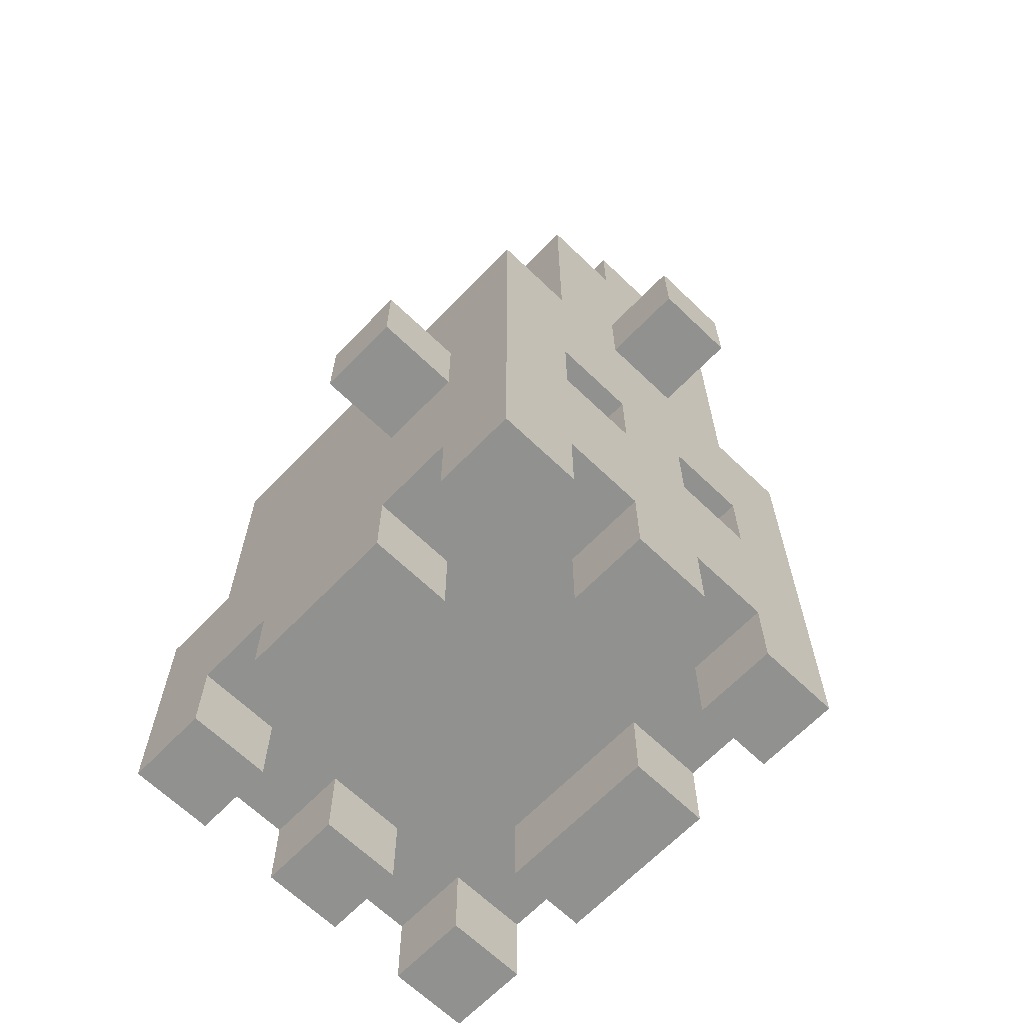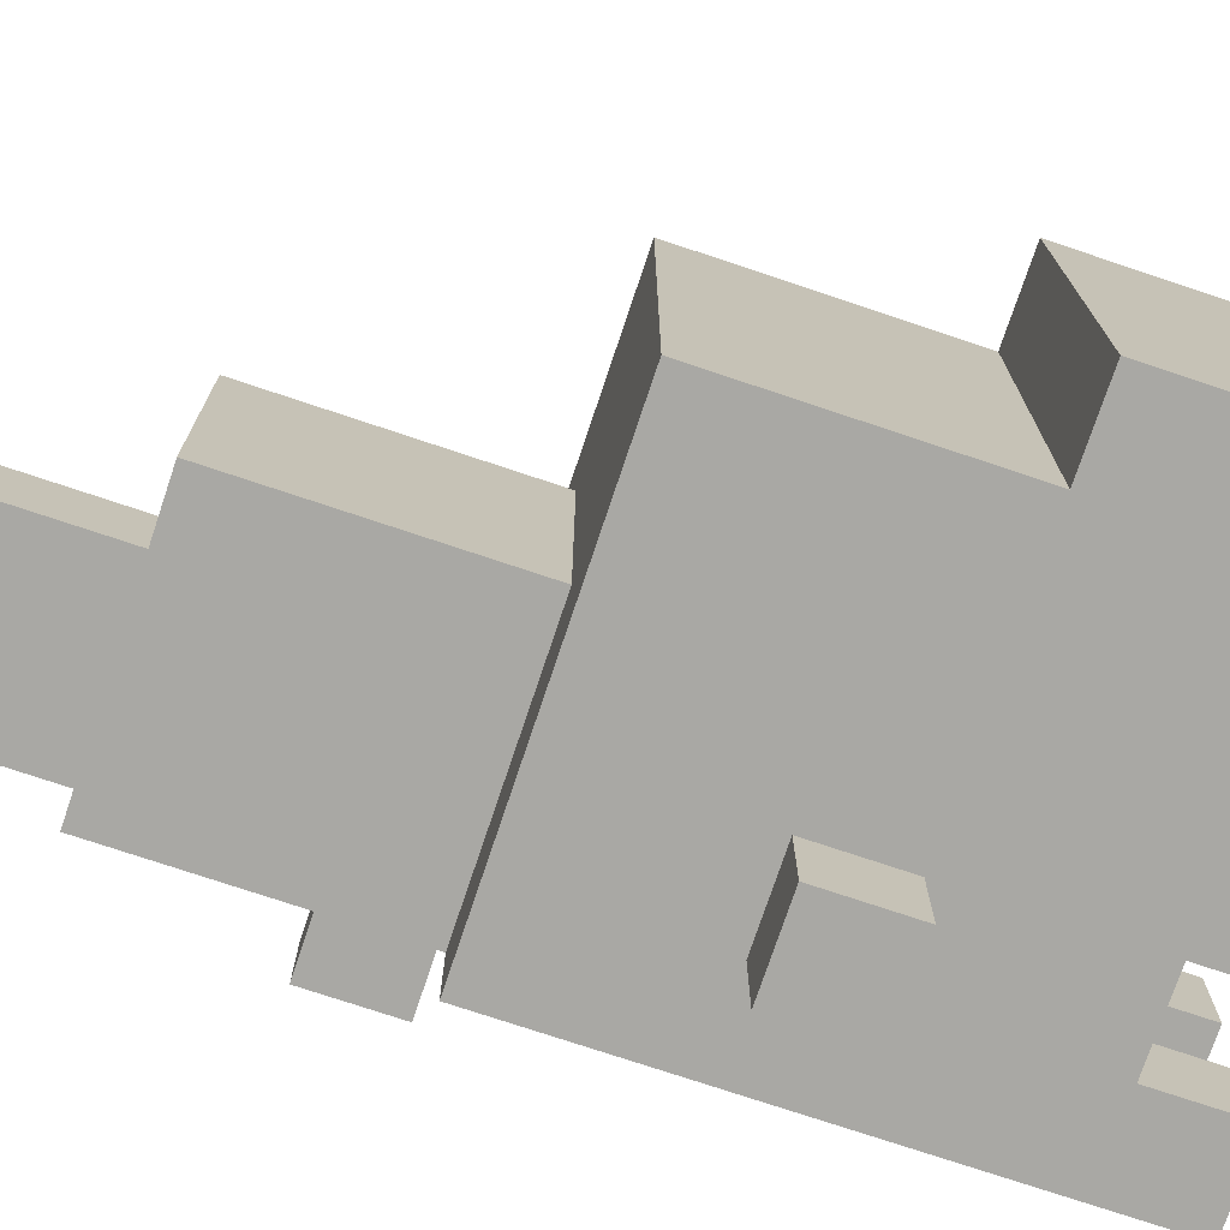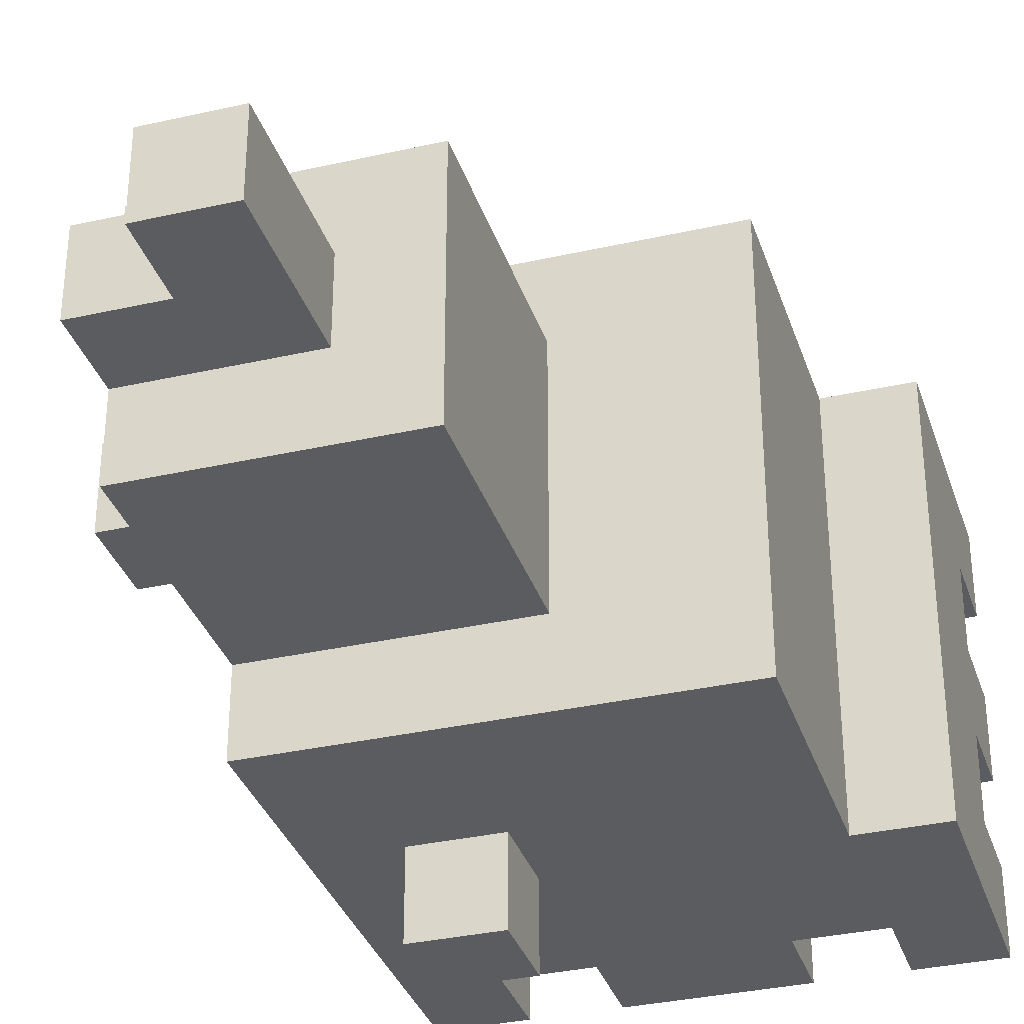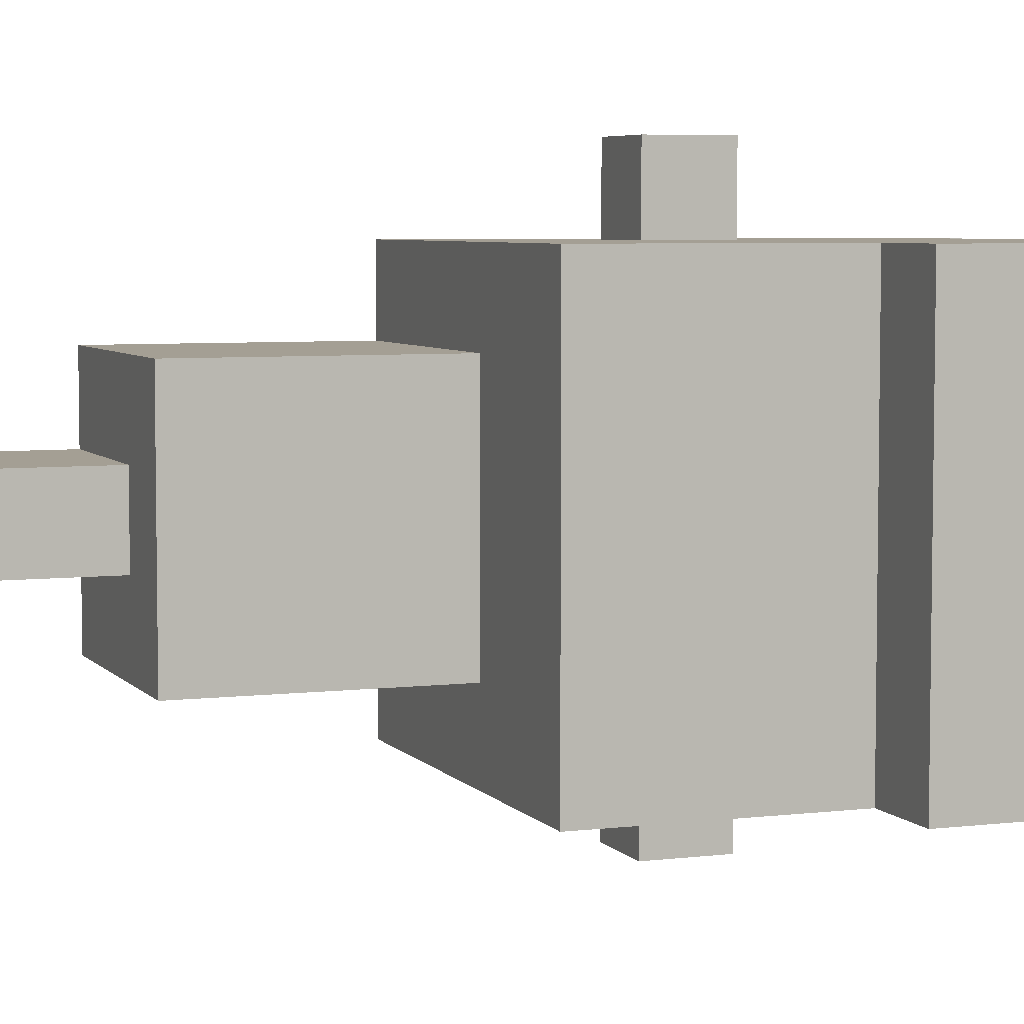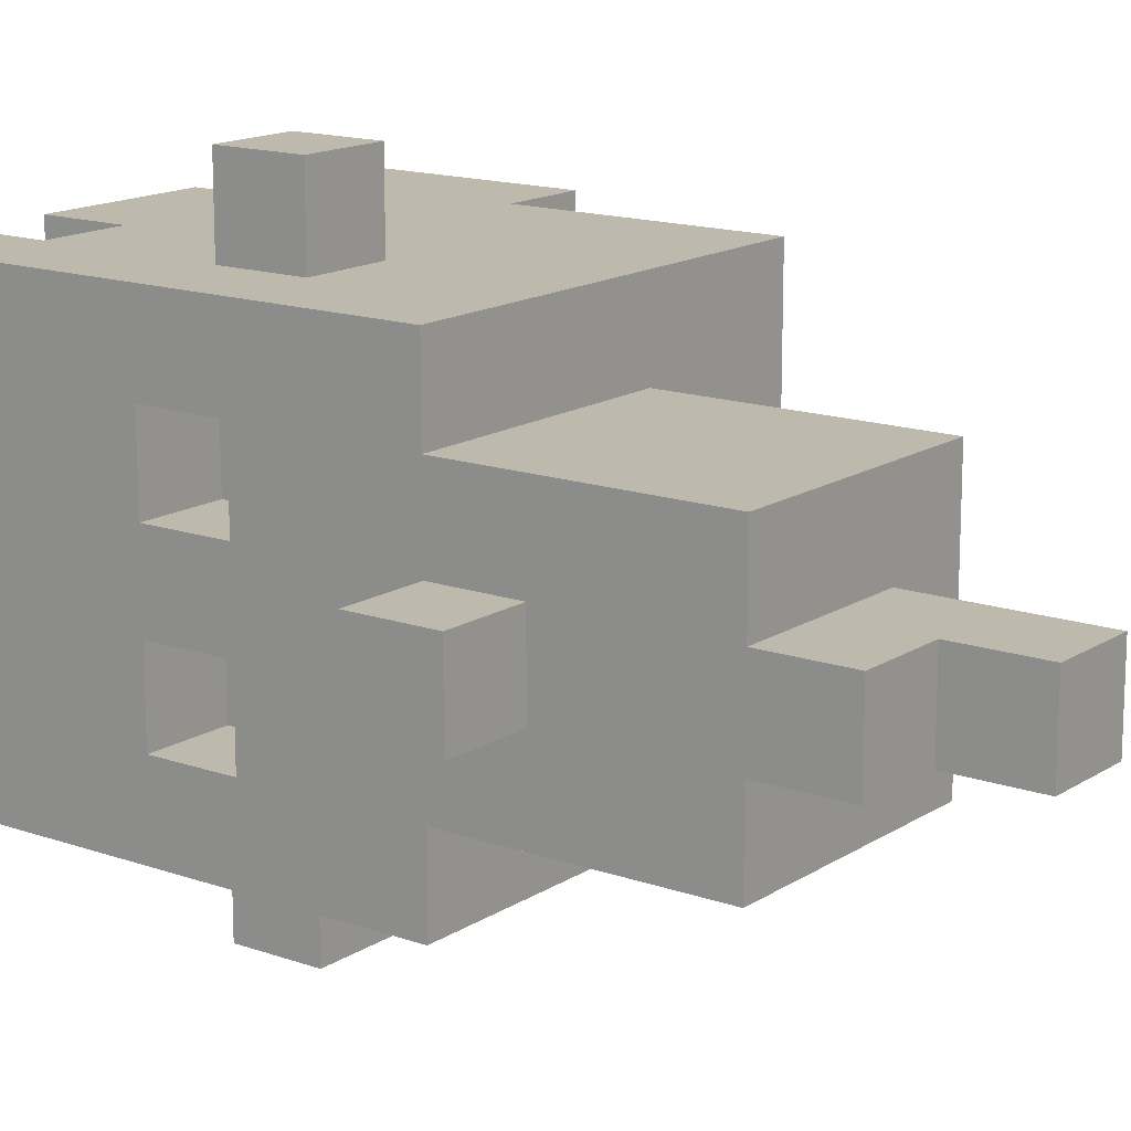
<metadata>
{"format":"obj","ext":"obj","renderer":"f3d","projection":"perspective","resolution":1024,"background":"white","views":[{"elev":-65.9,"azim":46.0,"up":"+Y"},{"elev":-74.9,"azim":-108.5,"up":"+Z"},{"elev":-33.9,"azim":-162.9,"up":"+Z"},{"elev":5.5,"azim":-110.6,"up":"+Z"},{"elev":15.1,"azim":126.8,"up":"+Z"}]}
</metadata>
<code>
v -3.5 0 2.5
v -3.5 0 1.5
v -3.5 0 0.5
v -3.5 0 -0.5
v -3.5 0 -1.5
v -3.5 0 -2.5
v -3.5 1 1.5
v -3.5 1 0.5
v -3.5 1 -0.5
v -3.5 1 -1.5
v -3.5 3 2.5
v -3.5 3 -2.5
v -2.5 3 2.5
v -2.5 3 -2.5
v -2.5 6 2.5
v -2.5 6 -2.5
v -1.5 0 2.5
v -1.5 0 1.5
v -1.5 0 -1.5
v -1.5 0 -2.5
v -1.5 1 2.5
v -1.5 1 1.5
v -1.5 1 -1.5
v -1.5 1 -2.5
v -0.5 3 1.5
v -0.5 3 0.5
v -0.5 5 1.5
v -0.5 5 0.5
v -0.5 6 1.5
v -0.5 6 -1.5
v -0.5 9 1.5
v -0.5 9 -1.5
v 0.5 3 3.5
v 0.5 3 2.5
v 0.5 3 -2.5
v 0.5 3 -3.5
v 0.5 4 3.5
v 0.5 4 2.5
v 0.5 4 -2.5
v 0.5 4 -3.5
v 0.5 9 0.5
v 0.5 9 -0.5
v 0.5 11 0.5
v 0.5 11 -0.5
v 1.5 0 2.5
v 1.5 0 1.5
v 1.5 0 0.5
v 1.5 0 -0.5
v 1.5 0 -1.5
v 1.5 0 -2.5
v 1.5 1 2.5
v 1.5 1 1.5
v 1.5 1 0.5
v 1.5 1 -0.5
v 1.5 1 -1.5
v 1.5 1 -2.5
v -2.5 0 2.5
v -2.5 0 1.5
v -2.5 0 0.5
v -2.5 0 -0.5
v -2.5 0 -1.5
v -2.5 0 -2.5
v -2.5 1 2.5
v -2.5 1 1.5
v -2.5 1 0.5
v -2.5 1 -0.5
v -2.5 1 -1.5
v -2.5 1 -2.5
v -1.5 3 1.5
v -1.5 3 0.5
v -1.5 5 1.5
v -1.5 5 0.5
v 0.5 0 2.5
v 0.5 0 1.5
v 0.5 0 -1.5
v 0.5 0 -2.5
v 0.5 1 2.5
v 0.5 1 1.5
v 0.5 1 -1.5
v 0.5 1 -2.5
v 1.5 3 3.5
v 1.5 3 2.5
v 1.5 3 1.5
v 1.5 3 0.5
v 1.5 3 -0.5
v 1.5 3 -1.5
v 1.5 3 -2.5
v 1.5 3 -3.5
v 1.5 4 3.5
v 1.5 4 2.5
v 1.5 4 1.5
v 1.5 4 0.5
v 1.5 4 -0.5
v 1.5 4 -1.5
v 1.5 4 -2.5
v 1.5 4 -3.5
v 1.5 10 0.5
v 1.5 10 -0.5
v 1.5 11 0.5
v 1.5 11 -0.5
v 2.5 0 2.5
v 2.5 0 1.5
v 2.5 0 0.5
v 2.5 0 -0.5
v 2.5 0 -1.5
v 2.5 0 -2.5
v 2.5 1 1.5
v 2.5 1 0.5
v 2.5 1 -0.5
v 2.5 1 -1.5
v 2.5 3 2.5
v 2.5 3 1.5
v 2.5 3 0.5
v 2.5 3 -0.5
v 2.5 3 -1.5
v 2.5 3 -2.5
v 2.5 4 2.5
v 2.5 4 1.5
v 2.5 4 0.5
v 2.5 4 -0.5
v 2.5 4 -1.5
v 2.5 4 -2.5
v 2.5 6 2.5
v 2.5 6 1.5
v 2.5 6 0.5
v 2.5 6 -0.5
v 2.5 6 -1.5
v 2.5 6 -2.5
v 2.5 7 0.5
v 2.5 7 -0.5
v 2.5 9 1.5
v 2.5 9 0.5
v 2.5 9 -0.5
v 2.5 9 -1.5
v 2.5 10 0.5
v 2.5 10 -0.5
v 3.5 6 0.5
v 3.5 6 -0.5
v 3.5 7 0.5
v 3.5 7 -0.5
v 0.5 3 3.5
v 0.5 4 3.5
v 1.5 3 3.5
v 1.5 4 3.5
v -3.5 0 2.5
v -3.5 3 2.5
v -2.5 0 2.5
v -2.5 1 2.5
v -2.5 3 2.5
v -2.5 6 2.5
v -1.5 0 2.5
v -1.5 1 2.5
v 0.5 0 2.5
v 0.5 1 2.5
v 0.5 3 2.5
v 0.5 4 2.5
v 1.5 0 2.5
v 1.5 1 2.5
v 1.5 3 2.5
v 1.5 4 2.5
v 2.5 0 2.5
v 2.5 3 2.5
v 2.5 4 2.5
v 2.5 6 2.5
v -0.5 6 1.5
v -0.5 9 1.5
v 2.5 6 1.5
v 2.5 9 1.5
v -3.5 0 0.5
v -3.5 1 0.5
v -2.5 0 0.5
v -2.5 1 0.5
v -1.5 3 0.5
v -1.5 5 0.5
v -0.5 3 0.5
v -0.5 5 0.5
v 0.5 9 0.5
v 0.5 11 0.5
v 1.5 0 0.5
v 1.5 1 0.5
v 1.5 3 0.5
v 1.5 4 0.5
v 1.5 10 0.5
v 1.5 11 0.5
v 2.5 0 0.5
v 2.5 1 0.5
v 2.5 3 0.5
v 2.5 4 0.5
v 2.5 6 0.5
v 2.5 7 0.5
v 2.5 9 0.5
v 2.5 10 0.5
v 3.5 6 0.5
v 3.5 7 0.5
v -3.5 0 -1.5
v -3.5 1 -1.5
v -2.5 0 -1.5
v -2.5 1 -1.5
v -1.5 0 -1.5
v -1.5 1 -1.5
v 0.5 0 -1.5
v 0.5 1 -1.5
v 1.5 0 -1.5
v 1.5 1 -1.5
v 1.5 3 -1.5
v 1.5 4 -1.5
v 2.5 0 -1.5
v 2.5 1 -1.5
v 2.5 3 -1.5
v 2.5 4 -1.5
v -3.5 0 1.5
v -3.5 1 1.5
v -2.5 0 1.5
v -2.5 1 1.5
v -1.5 0 1.5
v -1.5 1 1.5
v -1.5 3 1.5
v -1.5 5 1.5
v -0.5 3 1.5
v -0.5 5 1.5
v 0.5 0 1.5
v 0.5 1 1.5
v 1.5 0 1.5
v 1.5 1 1.5
v 1.5 3 1.5
v 1.5 4 1.5
v 2.5 0 1.5
v 2.5 1 1.5
v 2.5 3 1.5
v 2.5 4 1.5
v -3.5 0 -0.5
v -3.5 1 -0.5
v -2.5 0 -0.5
v -2.5 1 -0.5
v 0.5 9 -0.5
v 0.5 11 -0.5
v 1.5 0 -0.5
v 1.5 1 -0.5
v 1.5 3 -0.5
v 1.5 4 -0.5
v 1.5 10 -0.5
v 1.5 11 -0.5
v 2.5 0 -0.5
v 2.5 1 -0.5
v 2.5 3 -0.5
v 2.5 4 -0.5
v 2.5 6 -0.5
v 2.5 7 -0.5
v 2.5 9 -0.5
v 2.5 10 -0.5
v 3.5 6 -0.5
v 3.5 7 -0.5
v -0.5 6 -1.5
v -0.5 9 -1.5
v 2.5 6 -1.5
v 2.5 9 -1.5
v -3.5 0 -2.5
v -3.5 3 -2.5
v -2.5 0 -2.5
v -2.5 1 -2.5
v -2.5 3 -2.5
v -2.5 6 -2.5
v -1.5 0 -2.5
v -1.5 1 -2.5
v 0.5 0 -2.5
v 0.5 1 -2.5
v 0.5 3 -2.5
v 0.5 4 -2.5
v 1.5 0 -2.5
v 1.5 1 -2.5
v 1.5 3 -2.5
v 1.5 4 -2.5
v 2.5 0 -2.5
v 2.5 3 -2.5
v 2.5 4 -2.5
v 2.5 6 -2.5
v 0.5 3 -3.5
v 0.5 4 -3.5
v 1.5 3 -3.5
v 1.5 4 -3.5
v -3.5 0 2.5
v -2.5 0 2.5
v -1.5 0 2.5
v 0.5 0 2.5
v 1.5 0 2.5
v 2.5 0 2.5
v -3.5 0 1.5
v -2.5 0 1.5
v -1.5 0 1.5
v 0.5 0 1.5
v 1.5 0 1.5
v 2.5 0 1.5
v -3.5 0 0.5
v -2.5 0 0.5
v 1.5 0 0.5
v 2.5 0 0.5
v -3.5 0 -0.5
v -2.5 0 -0.5
v 1.5 0 -0.5
v 2.5 0 -0.5
v -3.5 0 -1.5
v -2.5 0 -1.5
v -1.5 0 -1.5
v 0.5 0 -1.5
v 1.5 0 -1.5
v 2.5 0 -1.5
v -3.5 0 -2.5
v -2.5 0 -2.5
v -1.5 0 -2.5
v 0.5 0 -2.5
v 1.5 0 -2.5
v 2.5 0 -2.5
v -2.5 1 2.5
v -1.5 1 2.5
v 0.5 1 2.5
v 1.5 1 2.5
v -3.5 1 1.5
v -2.5 1 1.5
v -1.5 1 1.5
v 0.5 1 1.5
v 1.5 1 1.5
v 2.5 1 1.5
v -3.5 1 0.5
v -2.5 1 0.5
v 1.5 1 0.5
v 2.5 1 0.5
v -3.5 1 -0.5
v -2.5 1 -0.5
v 1.5 1 -0.5
v 2.5 1 -0.5
v -3.5 1 -1.5
v -2.5 1 -1.5
v -1.5 1 -1.5
v 0.5 1 -1.5
v 1.5 1 -1.5
v 2.5 1 -1.5
v -2.5 1 -2.5
v -1.5 1 -2.5
v 0.5 1 -2.5
v 1.5 1 -2.5
v 0.5 3 3.5
v 1.5 3 3.5
v 0.5 3 2.5
v 1.5 3 2.5
v 0.5 3 -2.5
v 1.5 3 -2.5
v 0.5 3 -3.5
v 1.5 3 -3.5
v 1.5 4 1.5
v 2.5 4 1.5
v 1.5 4 0.5
v 2.5 4 0.5
v 1.5 4 -0.5
v 2.5 4 -0.5
v 1.5 4 -1.5
v 2.5 4 -1.5
v -1.5 5 1.5
v -0.5 5 1.5
v -1.5 5 0.5
v -0.5 5 0.5
v 2.5 6 0.5
v 3.5 6 0.5
v 2.5 6 -0.5
v 3.5 6 -0.5
v -3.5 3 2.5
v -2.5 3 2.5
v -1.5 3 1.5
v -0.5 3 1.5
v 1.5 3 1.5
v 2.5 3 1.5
v -1.5 3 0.5
v -0.5 3 0.5
v 1.5 3 0.5
v 2.5 3 0.5
v 1.5 3 -0.5
v 2.5 3 -0.5
v 1.5 3 -1.5
v 2.5 3 -1.5
v -3.5 3 -2.5
v -2.5 3 -2.5
v 0.5 4 3.5
v 1.5 4 3.5
v 0.5 4 2.5
v 1.5 4 2.5
v 0.5 4 -2.5
v 1.5 4 -2.5
v 0.5 4 -3.5
v 1.5 4 -3.5
v -2.5 6 2.5
v 2.5 6 2.5
v -0.5 6 1.5
v 2.5 6 1.5
v -0.5 6 -1.5
v 2.5 6 -1.5
v -2.5 6 -2.5
v 2.5 6 -2.5
v 2.5 7 0.5
v 3.5 7 0.5
v 2.5 7 -0.5
v 3.5 7 -0.5
v -0.5 9 1.5
v 2.5 9 1.5
v 0.5 9 0.5
v 2.5 9 0.5
v 0.5 9 -0.5
v 2.5 9 -0.5
v -0.5 9 -1.5
v 2.5 9 -1.5
v 1.5 10 0.5
v 2.5 10 0.5
v 1.5 10 -0.5
v 2.5 10 -0.5
v 0.5 11 0.5
v 1.5 11 0.5
v 0.5 11 -0.5
v 1.5 11 -0.5
f 7 2 1
f 8 4 3
f 9 4 8
f 10 6 5
f 11 9 8
f 11 10 9
f 11 7 1
f 11 8 7
f 12 6 10
f 12 10 11
f 15 14 13
f 16 14 15
f 21 18 17
f 22 18 21
f 23 20 19
f 24 20 23
f 27 26 25
f 28 26 27
f 31 30 29
f 32 30 31
f 37 34 33
f 38 34 37
f 39 36 35
f 40 36 39
f 43 42 41
f 44 42 43
f 51 46 45
f 52 46 51
f 53 48 47
f 54 48 53
f 55 50 49
f 56 50 55
f 57 58 63
f 63 58 64
f 59 60 65
f 65 60 66
f 61 62 67
f 67 62 68
f 69 70 71
f 71 70 72
f 73 74 77
f 77 74 78
f 75 76 79
f 79 76 80
f 81 82 89
f 89 82 90
f 83 84 91
f 91 84 92
f 85 86 93
f 93 86 94
f 87 88 95
f 95 88 96
f 97 98 99
f 99 98 100
f 101 102 107
f 103 104 108
f 108 104 109
f 105 106 110
f 108 109 111
f 109 110 111
f 101 107 111
f 107 108 111
f 111 110 112
f 112 110 113
f 113 110 114
f 110 106 115
f 114 110 115
f 115 106 116
f 111 112 117
f 117 112 118
f 113 114 119
f 119 114 120
f 115 116 121
f 121 116 122
f 117 118 123
f 119 120 123
f 121 122 123
f 120 121 123
f 118 119 123
f 123 122 124
f 124 122 125
f 125 122 126
f 126 122 127
f 127 122 128
f 124 125 129
f 126 127 130
f 124 129 131
f 129 130 131
f 131 130 132
f 130 127 133
f 132 130 133
f 133 127 134
f 132 133 135
f 135 133 136
f 137 138 139
f 139 138 140
f 143 142 141
f 144 142 143
f 147 146 145
f 148 146 147
f 149 146 148
f 152 149 148
f 153 152 151
f 154 149 152
f 154 152 153
f 155 150 149
f 155 149 154
f 156 150 155
f 158 155 154
f 159 155 158
f 160 150 156
f 161 159 158
f 161 158 157
f 162 160 159
f 162 159 161
f 163 150 160
f 163 160 162
f 164 150 163
f 167 166 165
f 168 166 167
f 171 170 169
f 172 170 171
f 175 174 173
f 176 174 175
f 183 178 177
f 184 178 183
f 185 180 179
f 186 180 185
f 187 182 181
f 188 182 187
f 191 183 177
f 192 183 191
f 193 190 189
f 194 190 193
f 197 196 195
f 198 196 197
f 201 200 199
f 202 200 201
f 207 204 203
f 208 204 207
f 209 206 205
f 210 206 209
f 211 212 213
f 213 212 214
f 217 218 219
f 219 218 220
f 215 216 221
f 221 216 222
f 223 224 227
f 227 224 228
f 225 226 229
f 229 226 230
f 231 232 233
f 233 232 234
f 235 236 241
f 241 236 242
f 237 238 243
f 243 238 244
f 239 240 245
f 245 240 246
f 235 241 249
f 249 241 250
f 247 248 251
f 251 248 252
f 253 254 255
f 255 254 256
f 257 258 259
f 259 258 260
f 260 258 261
f 260 261 264
f 263 264 265
f 264 261 266
f 265 264 266
f 261 262 267
f 266 261 267
f 267 262 268
f 266 267 270
f 270 267 271
f 268 262 272
f 270 271 273
f 269 270 273
f 271 272 274
f 273 271 274
f 272 262 275
f 274 272 275
f 275 262 276
f 277 278 279
f 279 278 280
f 287 282 281
f 288 282 287
f 289 284 283
f 290 284 289
f 291 286 285
f 292 286 291
f 297 294 293
f 298 294 297
f 299 296 295
f 300 296 299
f 307 302 301
f 308 302 307
f 309 304 303
f 310 304 309
f 311 306 305
f 312 306 311
f 318 314 313
f 319 314 318
f 320 316 315
f 321 316 320
f 323 319 318
f 323 322 321
f 323 321 320
f 323 320 319
f 323 318 317
f 324 322 323
f 325 322 324
f 326 322 325
f 328 325 324
f 329 325 328
f 331 328 327
f 331 330 329
f 331 329 328
f 332 330 331
f 333 330 332
f 334 330 333
f 335 330 334
f 336 330 335
f 337 333 332
f 338 333 337
f 339 335 334
f 340 335 339
f 343 342 341
f 344 342 343
f 347 346 345
f 348 346 347
f 351 350 349
f 352 350 351
f 355 354 353
f 356 354 355
f 359 358 357
f 360 358 359
f 363 362 361
f 364 362 363
f 367 368 371
f 371 368 372
f 369 370 373
f 373 370 374
f 375 376 377
f 377 376 378
f 365 366 379
f 379 366 380
f 381 382 383
f 383 382 384
f 385 386 387
f 387 386 388
f 389 390 391
f 391 390 392
f 389 391 393
f 389 393 395
f 393 394 395
f 395 394 396
f 397 398 399
f 399 398 400
f 401 402 403
f 403 402 404
f 401 403 405
f 401 405 407
f 405 406 407
f 407 406 408
f 409 410 411
f 411 410 412
f 413 414 415
f 415 414 416

</code>
